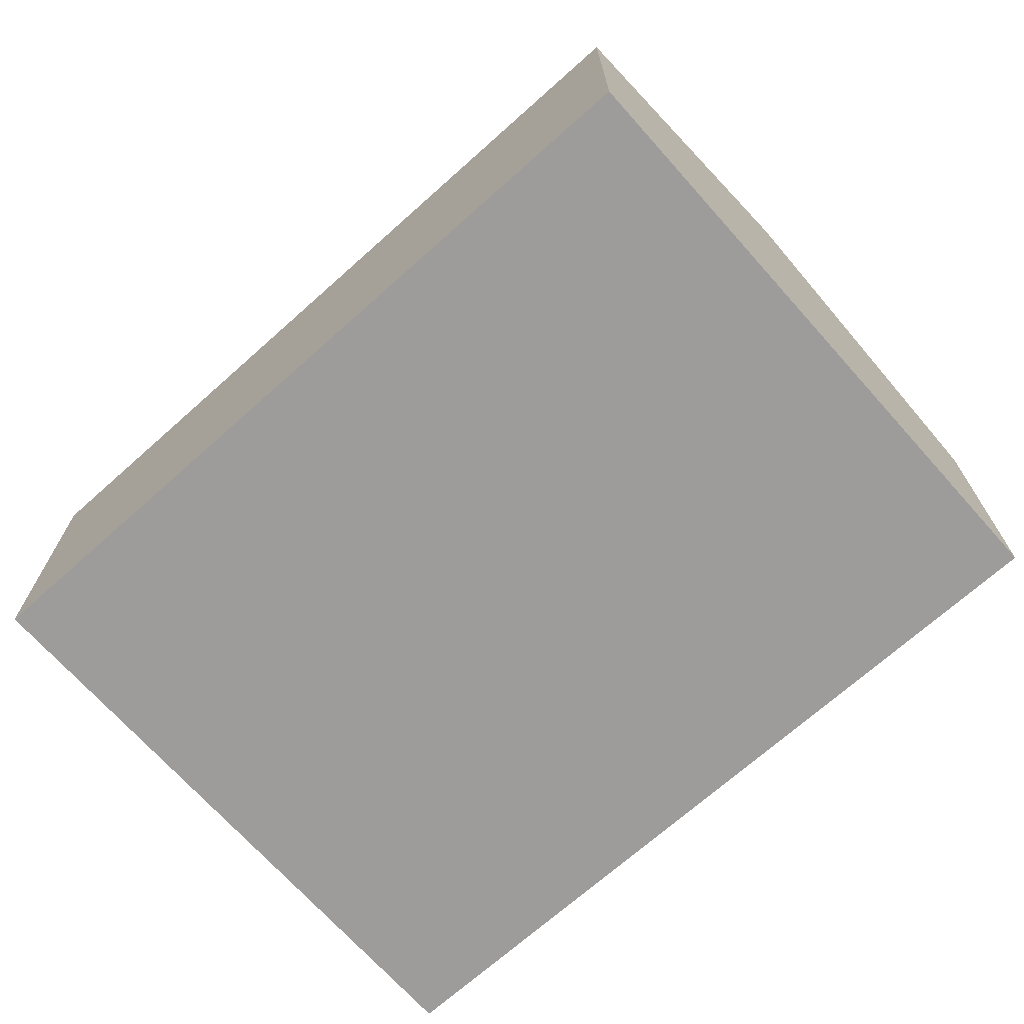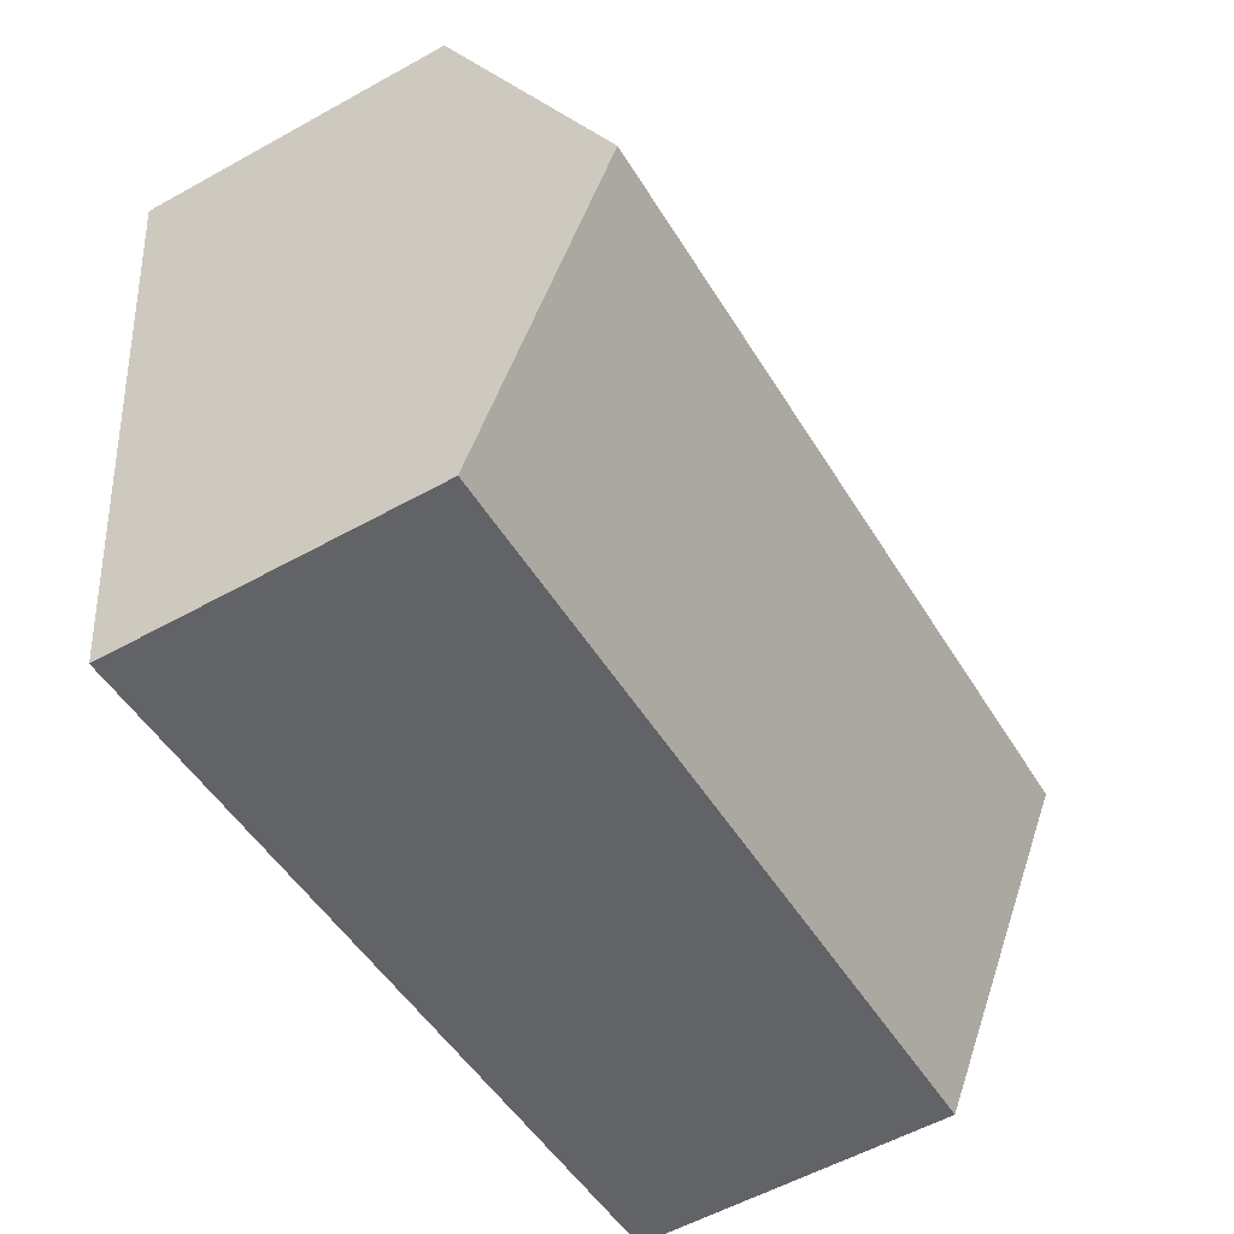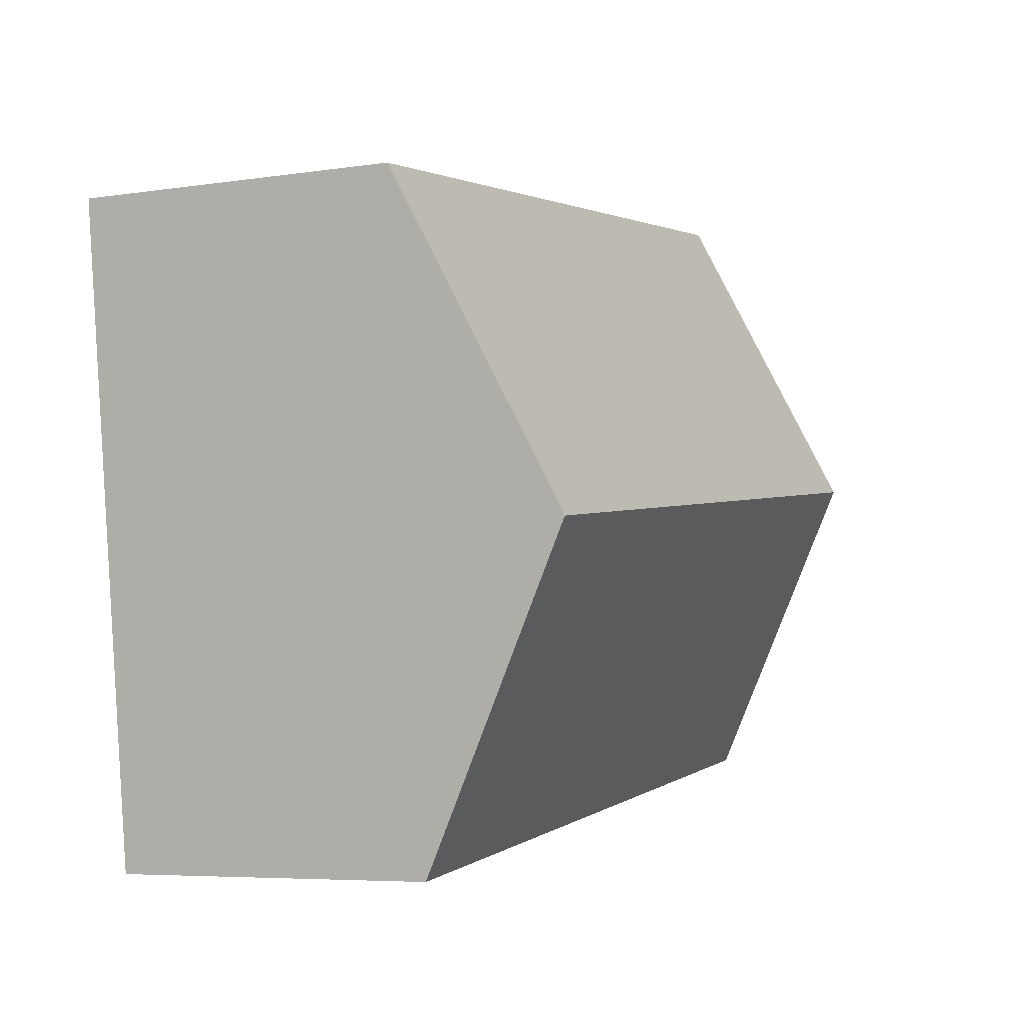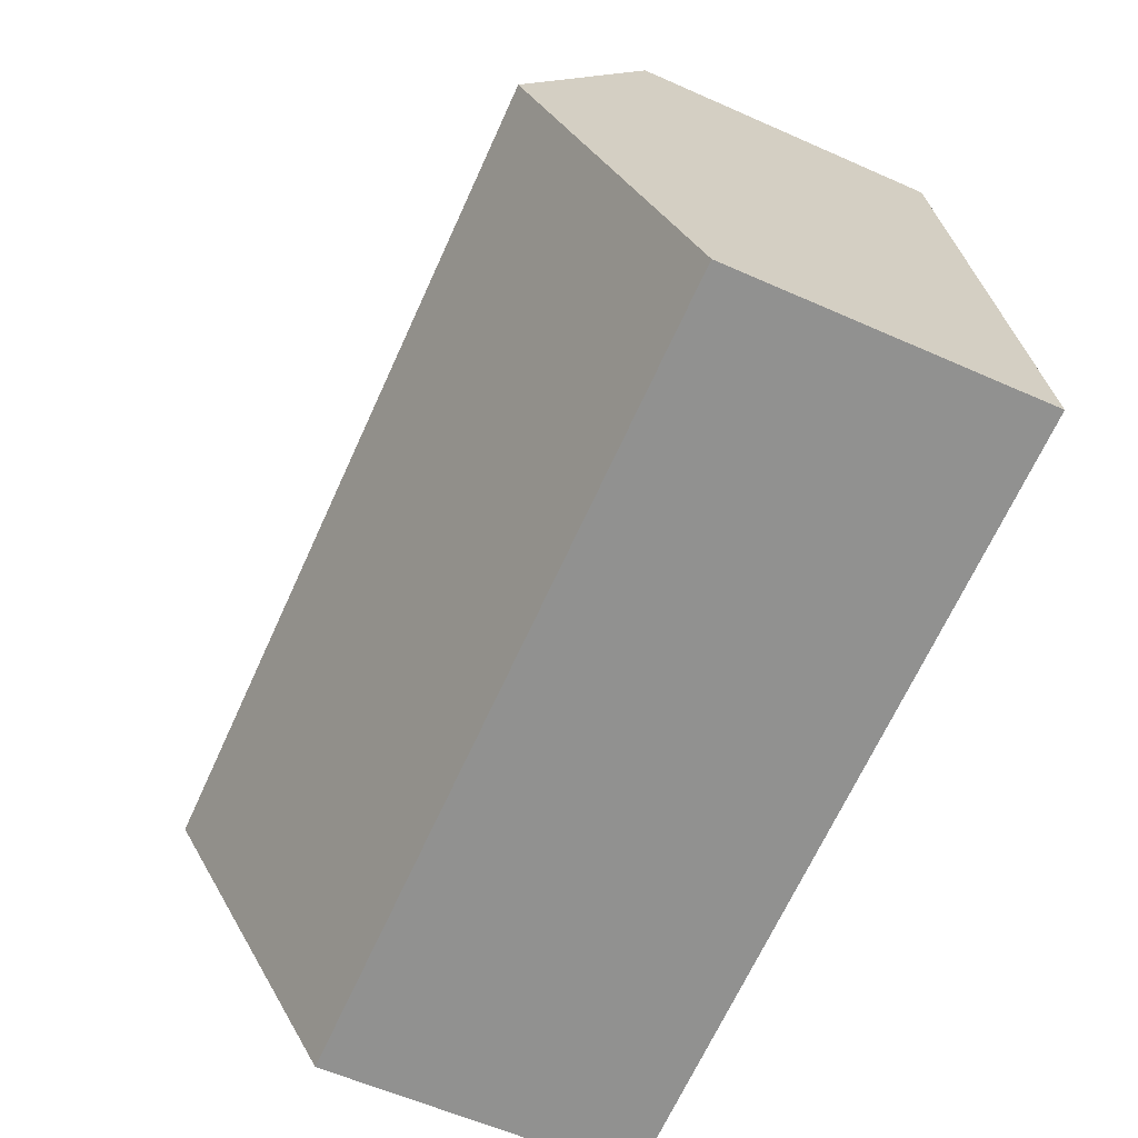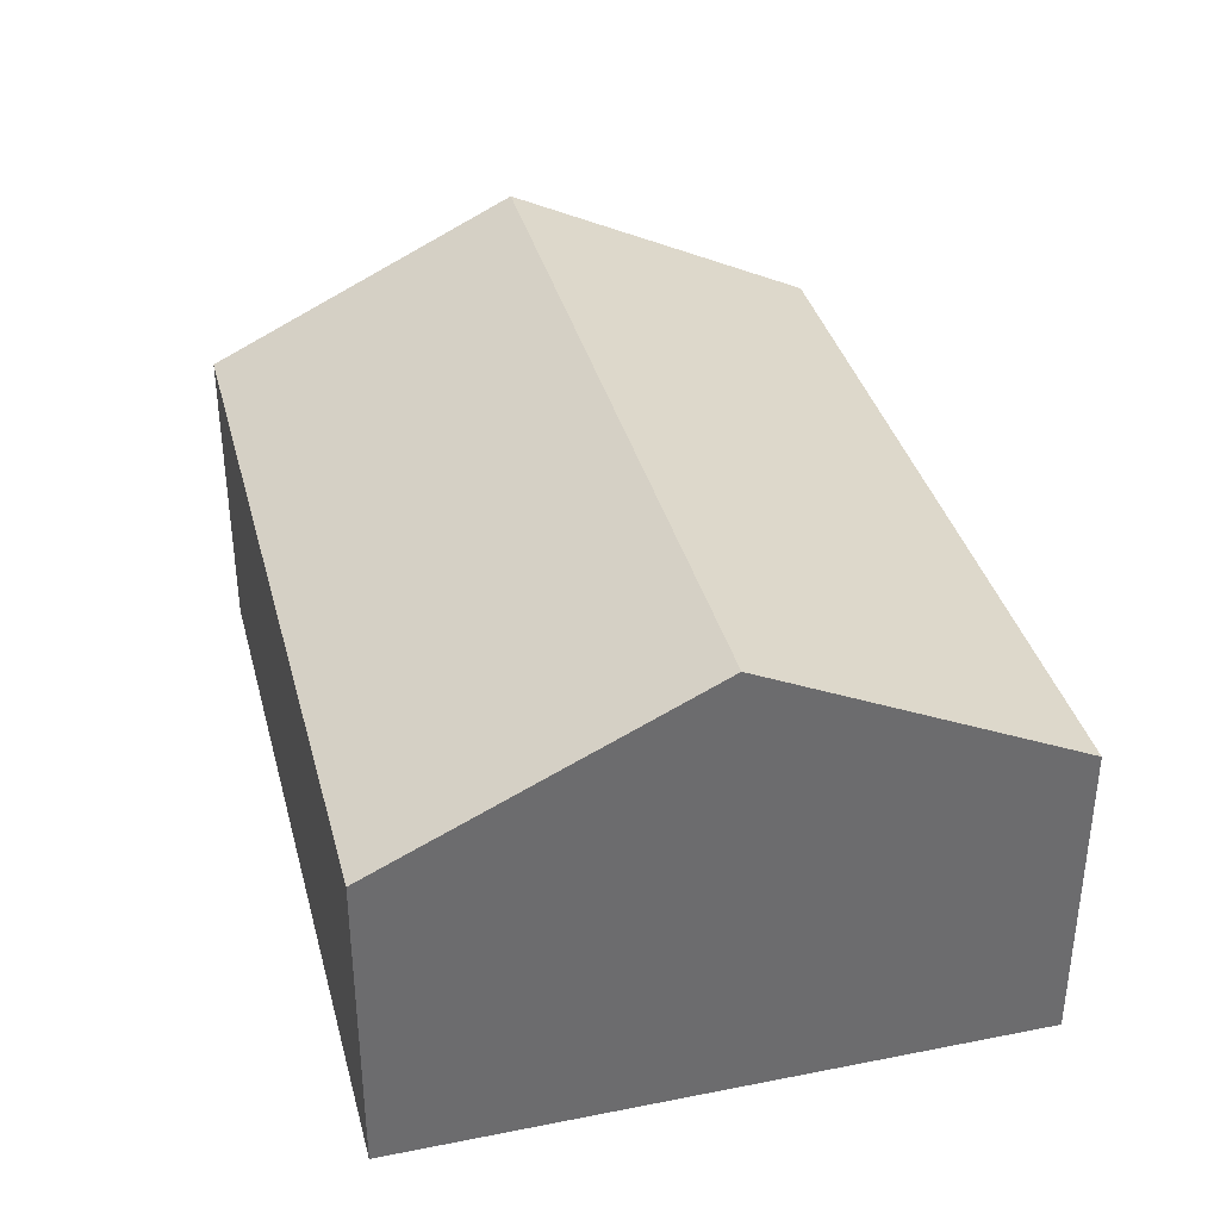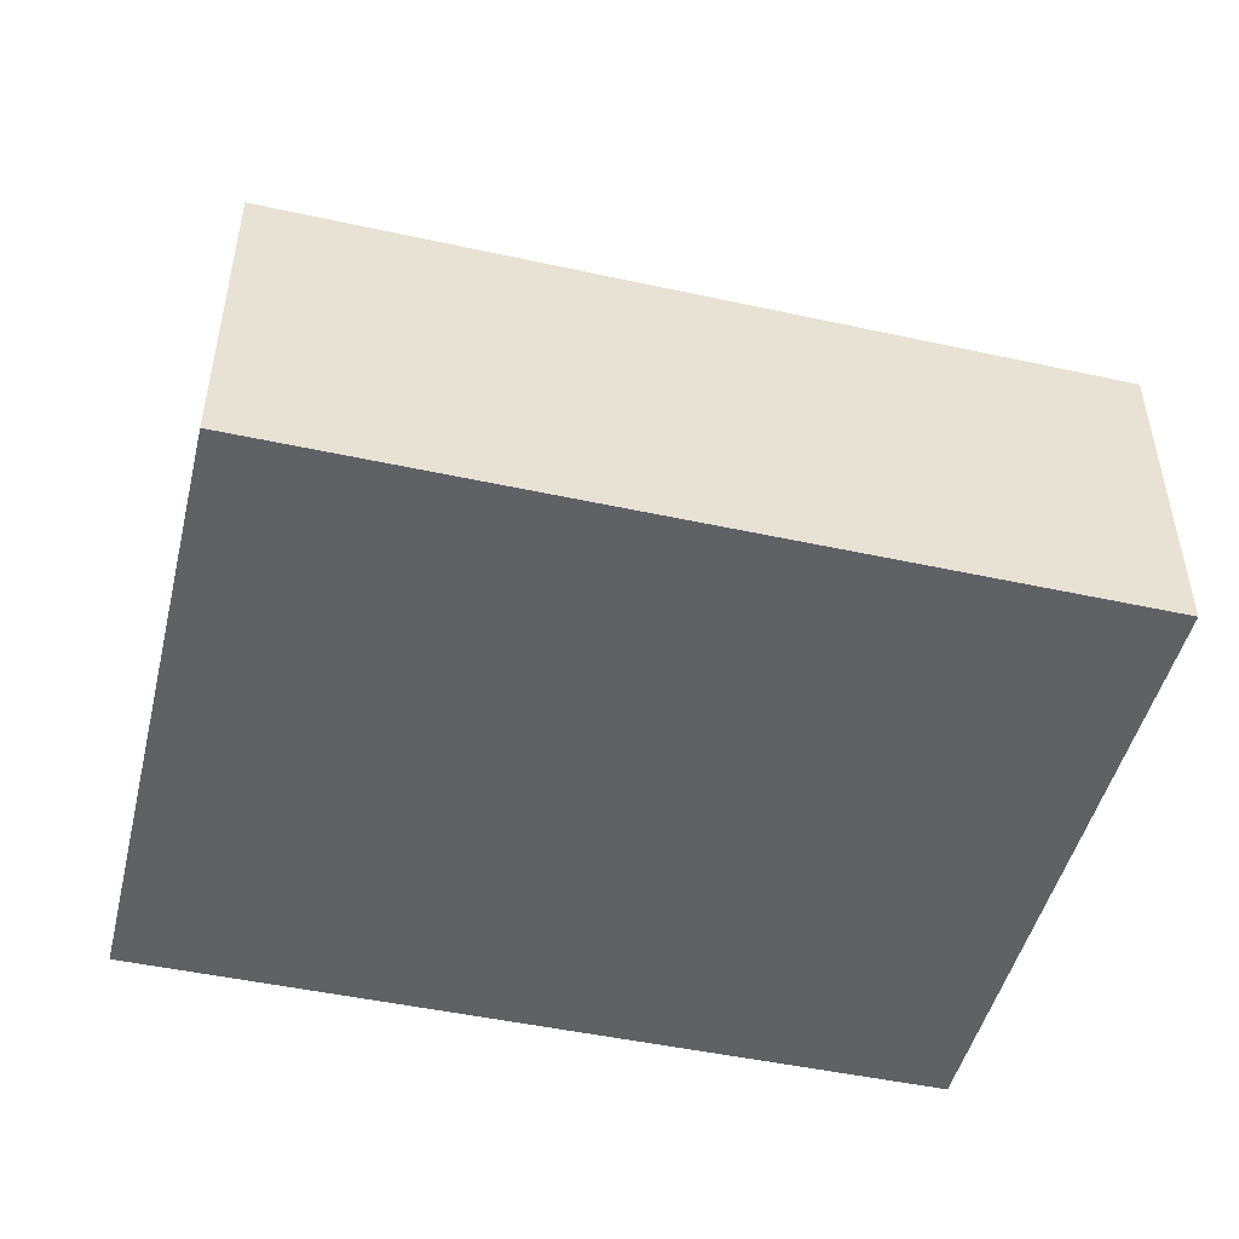
<metadata>
{"format":"obj","ext":"obj","renderer":"f3d","projection":"perspective","resolution":1024,"background":"white","views":[{"elev":-70.2,"azim":49.1,"up":"+Y"},{"elev":-57.0,"azim":120.0,"up":"+Z"},{"elev":-6.0,"azim":114.5,"up":"+Z"},{"elev":-59.0,"azim":-114.6,"up":"+Z"},{"elev":36.6,"azim":82.9,"up":"+Y"},{"elev":-48.2,"azim":173.6,"up":"+Y"}]}
</metadata>
<code>
v  0.844 3.254 6.497
v  8.748 4.819 2.178
v  0.422 4.819 3.248
v  9.166 3.255 5.426
v  8.33 3.255 -1.071
v  0.058 3.469 0.446
v  0 3.255 1.993e-16
v  8.33 6.558e-17 -1.071
v  0 0 0
v  0.058 -2.731e-17 0.446
v  0.422 -1.989e-16 3.248
v  0.844 -3.978e-16 6.497
v  9.166 -3.322e-16 5.426
v  8.748 -1.334e-16 2.178
g defaultobject
f 1 2 3
f 2 1 4
f 5 3 2
f 3 5 6
f 6 5 7
f 8 7 5
f 7 8 9
f 9 6 7
f 6 9 3
f 3 9 1
f 1 9 10
f 1 10 11
f 1 11 12
f 1 13 4
f 13 1 12
f 2 8 5
f 8 2 4
f 8 4 14
f 14 4 13
f 8 10 9
f 10 8 14
f 10 14 11
f 11 14 12
f 12 14 13

</code>
